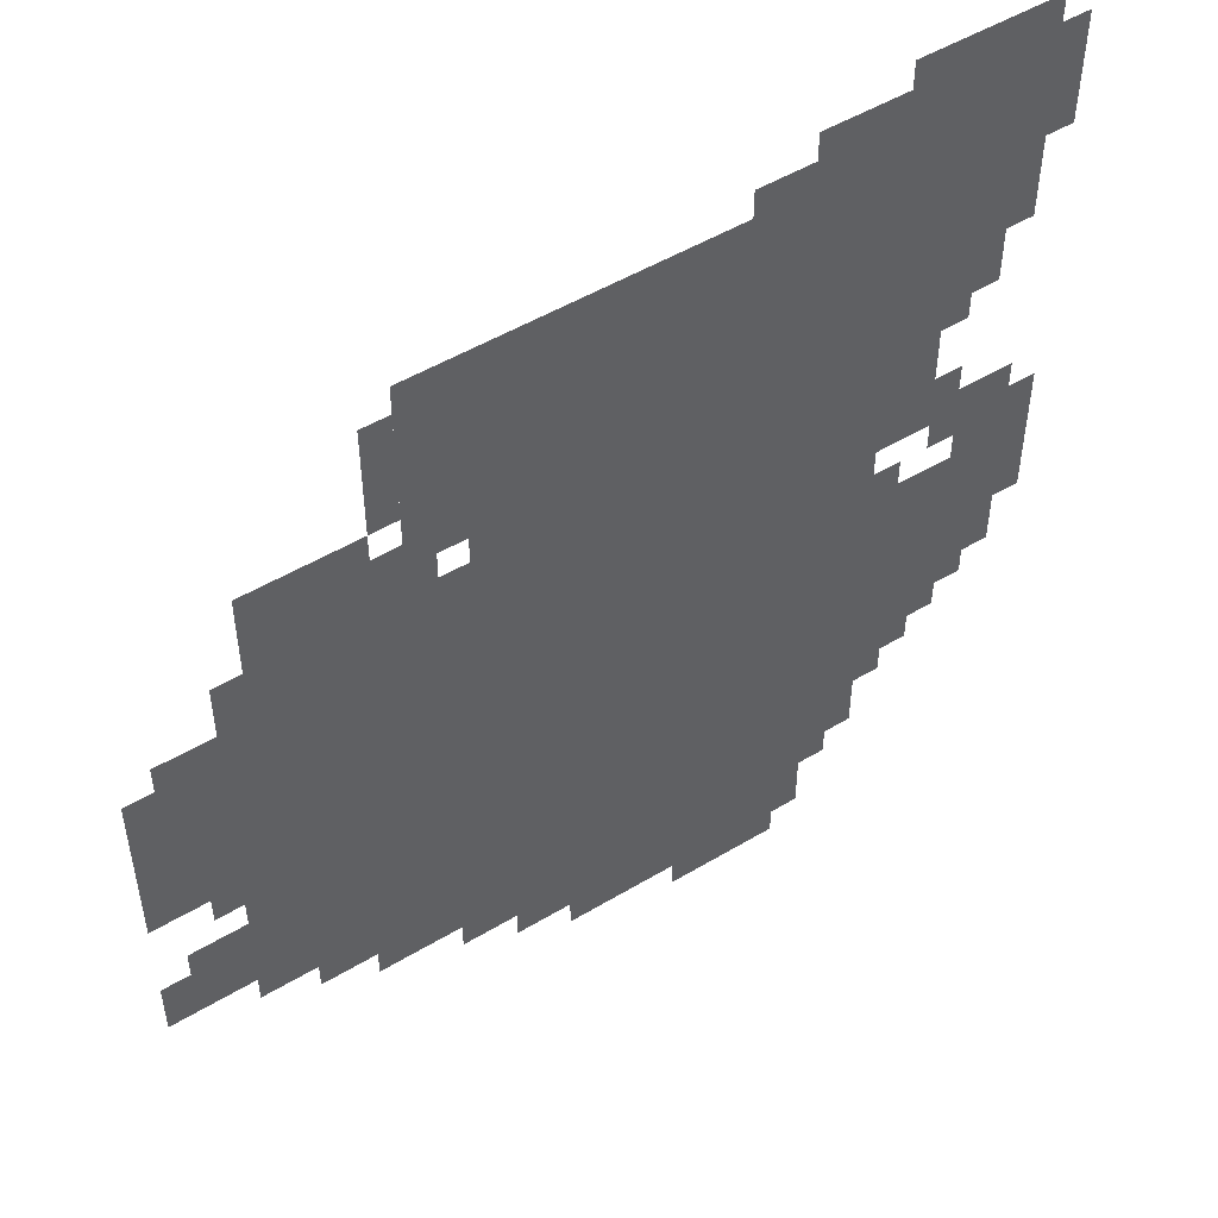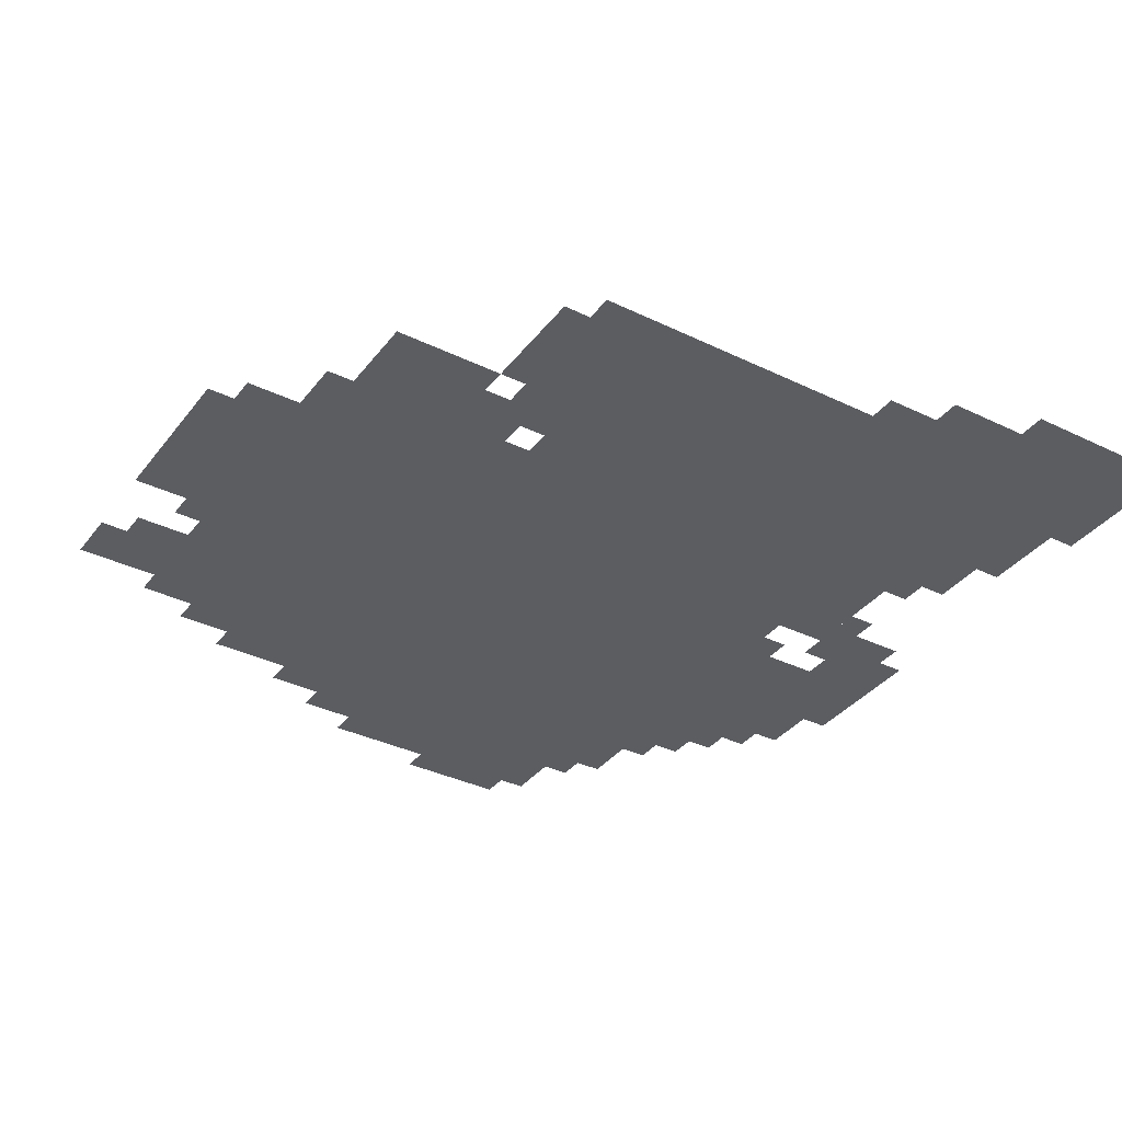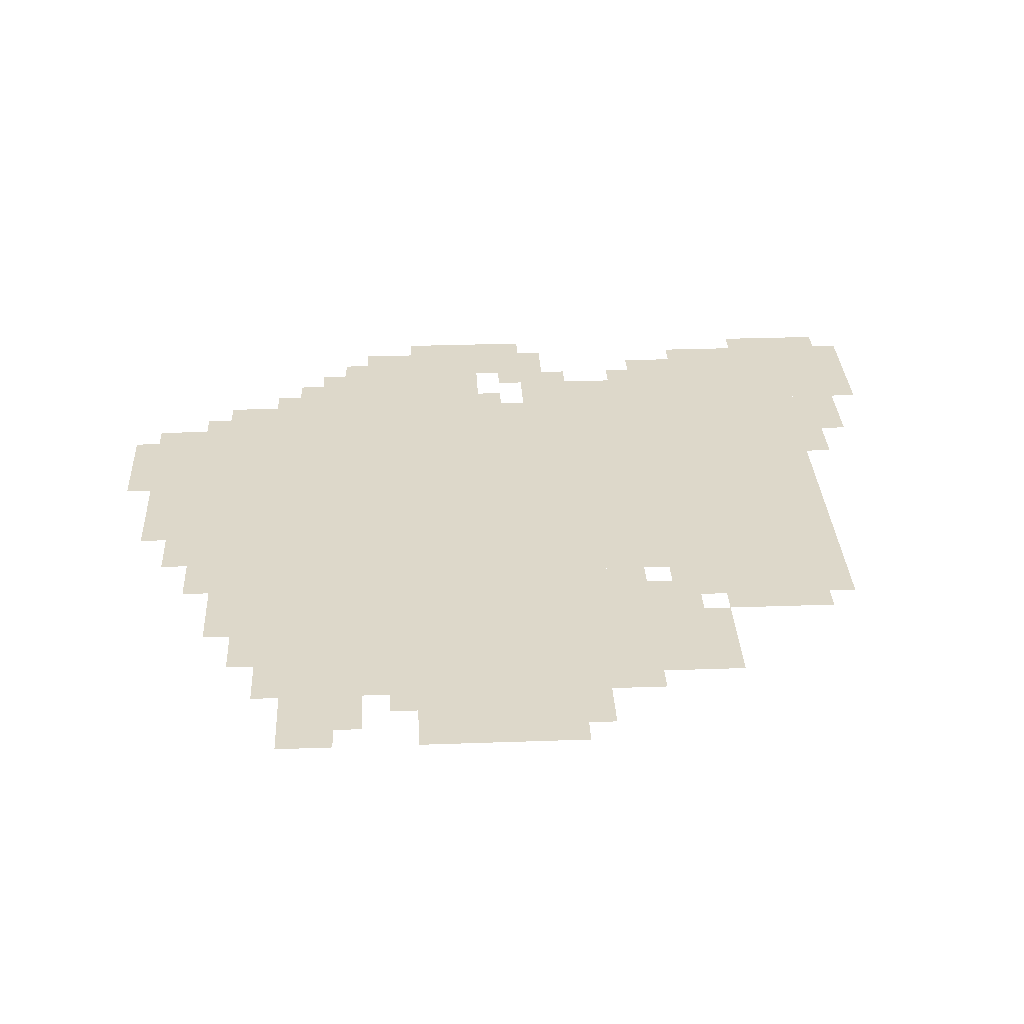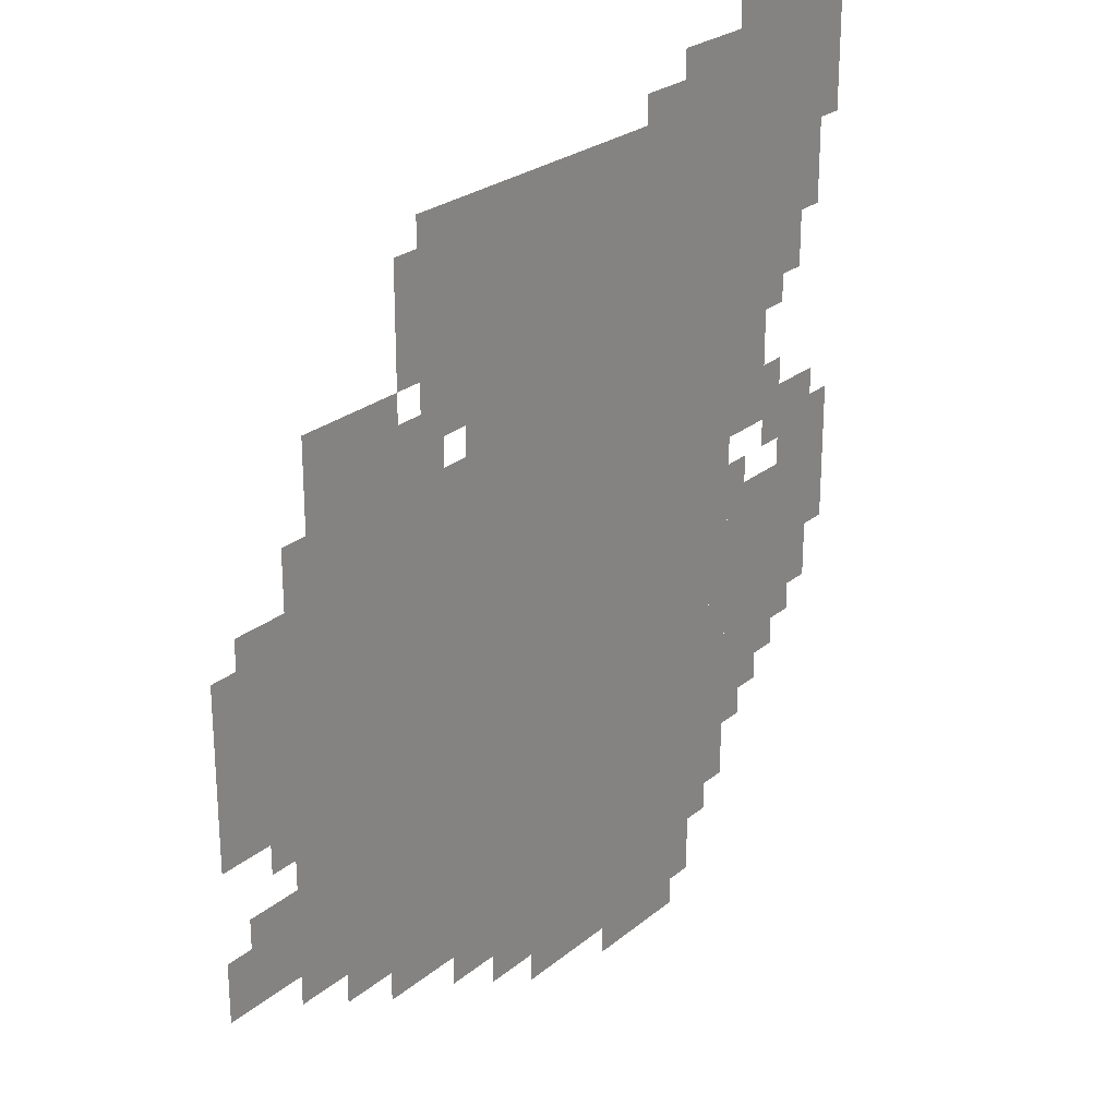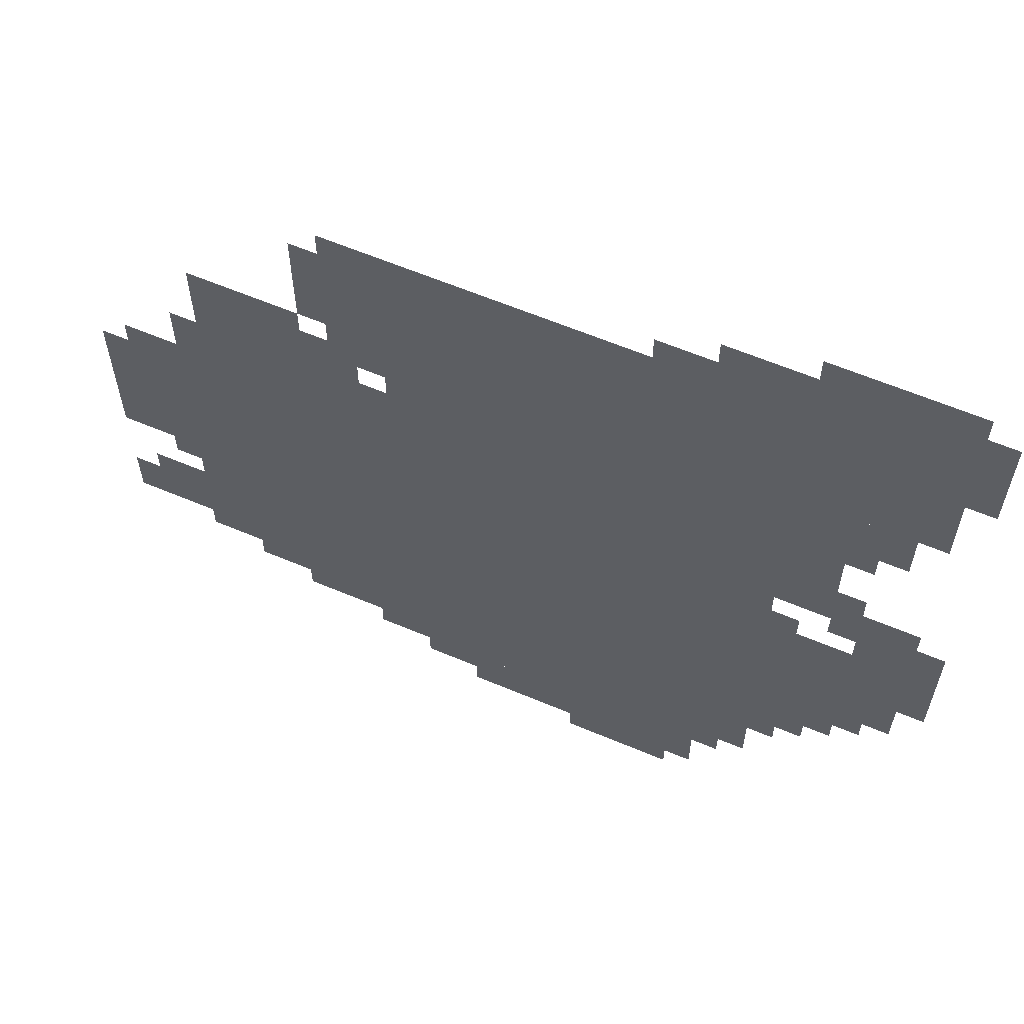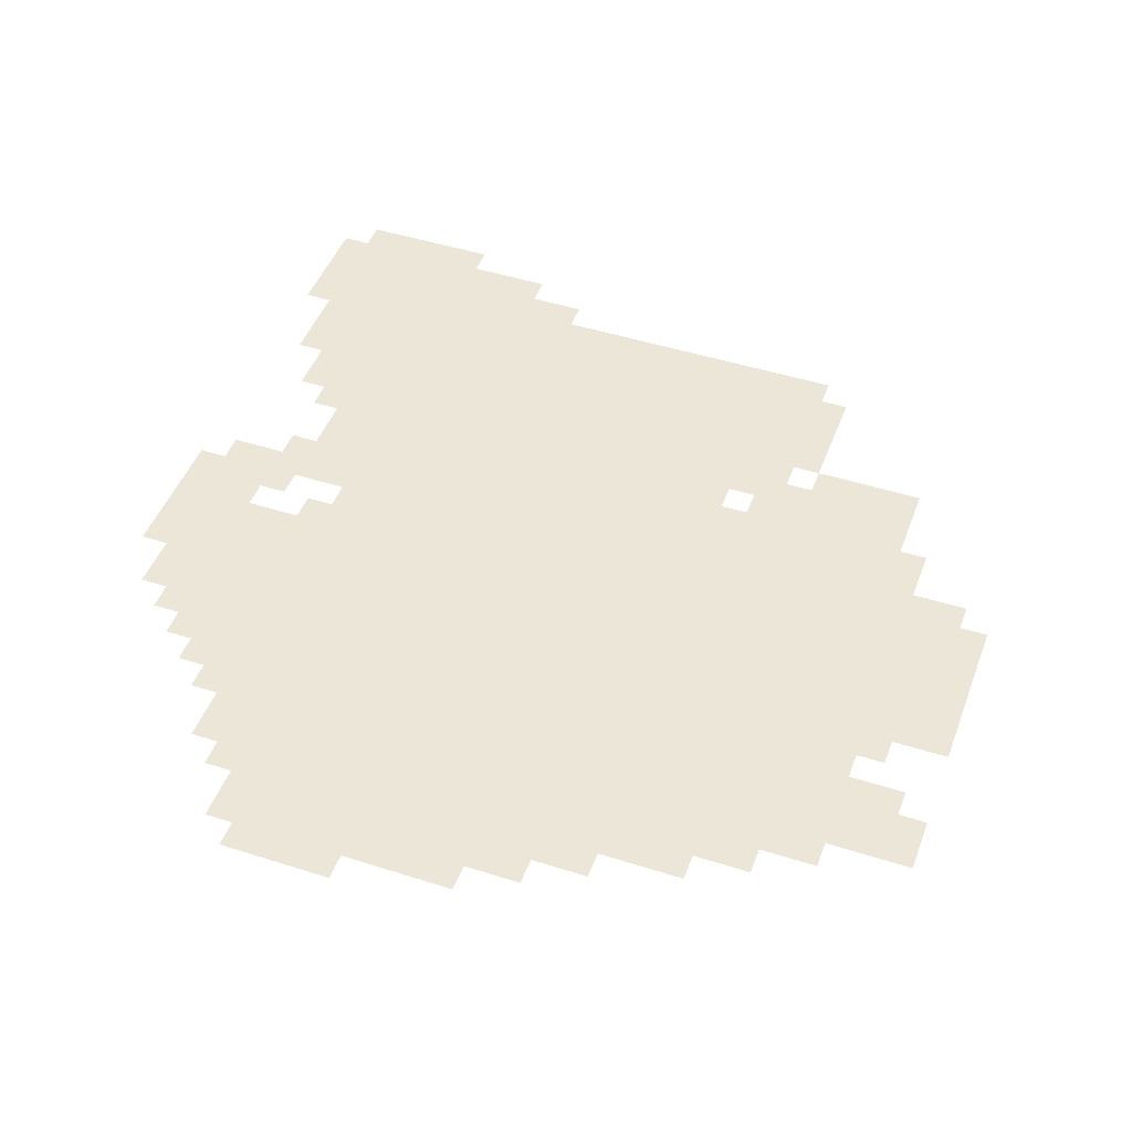
<metadata>
{"format":"obj","ext":"obj","renderer":"f3d","projection":"perspective","resolution":1024,"background":"white","views":[{"elev":50.5,"azim":146.7,"up":"+Y"},{"elev":-35.9,"azim":147.5,"up":"+Z"},{"elev":31.0,"azim":87.1,"up":"+Z"},{"elev":25.2,"azim":127.5,"up":"+Y"},{"elev":61.9,"azim":-156.8,"up":"+Y"},{"elev":46.6,"azim":20.0,"up":"+Z"}]}
</metadata>
<code>
g kunxi_2-mesh
v -352 95 0
v -352 511 0
v -768 511 0
v -768 95 0
v -352 511 0
v -352 927 0
v -768 927 0
v -768 511 0
v -96 191 0
v -96 671 0
v -352 671 0
v -352 191 0
v -800 767 0
v -800 1023 0
v -960 1023 0
v -960 767 0
v 0 383 0
v 0 575 0
v -96 575 0
v -96 383 0
v -800 383 0
v -800 479 0
v -992 479 0
v -992 383 0
v -768 543 0
v -768 991 0
v -800 991 0
v -800 543 0
v -768 127 0
v -768 543 0
v -800 543 0
v -800 127 0
v -128 671 0
v -128 767 0
v -256 767 0
v -256 671 0
v -448 31 0
v -448 95 0
v -608 95 0
v -608 31 0
v -800 639 0
v -800 767 0
v -864 767 0
v -864 639 0
v -224 127 0
v -224 191 0
v -352 191 0
v -352 127 0
v -288 799 0
v -288 927 0
v -352 927 0
v -352 799 0
v -608 31 0
v -608 95 0
v -736 95 0
v -736 31 0
v -32 223 0
v -32 319 0
v -96 319 0
v -96 223 0
v -864 511 0
v -864 575 0
v -960 575 0
v -960 511 0
v -800 543 0
v -800 639 0
v -864 639 0
v -864 543 0
v -288 703 0
v -288 799 0
v -352 799 0
v -352 703 0
v -800 319 0
v -800 383 0
v -896 383 0
v -896 319 0
v -864 703 0
v -864 767 0
v -928 767 0
v -928 703 0
v -704 927 0
v -704 991 0
v -768 991 0
v -768 927 0
v -896 319 0
v -896 383 0
v -960 383 0
v -960 319 0
v -32 575 0
v -32 607 0
v -96 607 0
v -96 575 0
v -832 255 0
v -832 319 0
v -864 319 0
v -864 255 0
v -640 927 0
v -640 959 0
v -704 959 0
v -704 927 0
v -256 671 0
v -256 735 0
v -288 735 0
v -288 671 0
v -160 159 0
v -160 191 0
v -224 191 0
v -224 159 0
v -384 63 0
v -384 95 0
v -448 95 0
v -448 63 0
v -864 255 0
v -864 319 0
v -896 319 0
v -896 255 0
v 0 223 0
v 0 287 0
v -32 287 0
v -32 223 0
v -896 479 0
v -896 511 0
v -960 511 0
v -960 479 0
v -256 767 0
v -256 831 0
v -288 831 0
v -288 767 0
v -800 255 0
v -800 319 0
v -832 319 0
v -832 255 0
v -960 927 0
v -960 991 0
v -992 991 0
v -992 927 0
v -256 831 0
v -256 895 0
v -288 895 0
v -288 831 0
v -800 191 0
v -800 255 0
v -832 255 0
v -832 191 0
v -640 0 0
v -640 31 0
v -704 31 0
v -704 0 0
v -960 863 0
v -960 927 0
v -992 927 0
v -992 863 0
v -576 0 0
v -576 31 0
v -640 31 0
v -640 0 0
v -960 511 0
v -960 543 0
v -992 543 0
v -992 511 0
v -800 479 0
v -800 511 0
v -832 511 0
v -832 479 0
v -64 351 0
v -64 383 0
v -96 383 0
v -96 351 0
v -320 95 0
v -320 127 0
v -352 127 0
v -352 95 0
v -896 287 0
v -896 319 0
v -928 319 0
v -928 287 0
v -960 479 0
v -960 511 0
v -992 511 0
v -992 479 0
v -832 223 0
v -832 255 0
v -864 255 0
v -864 223 0
v -288 671 0
v -288 703 0
v -320 703 0
v -320 671 0
v -864 575 0
v -864 607 0
v -896 607 0
v -896 575 0
v -864 671 0
v -864 703 0
v -896 703 0
v -896 671 0
g kunxi_2-mesh_0
f 3 2 1
f 1 4 3
f 7 6 5
f 5 8 7
f 11 10 9
f 9 12 11
f 15 14 13
f 13 16 15
f 19 18 17
f 17 20 19
f 23 22 21
f 21 24 23
f 27 26 25
f 25 28 27
f 31 30 29
f 29 32 31
f 35 34 33
f 33 36 35
f 39 38 37
f 37 40 39
f 43 42 41
f 41 44 43
f 47 46 45
f 45 48 47
f 51 50 49
f 49 52 51
f 55 54 53
f 53 56 55
f 59 58 57
f 57 60 59
f 63 62 61
f 61 64 63
f 67 66 65
f 65 68 67
f 71 70 69
f 69 72 71
f 75 74 73
f 73 76 75
f 79 78 77
f 77 80 79
f 83 82 81
f 81 84 83
f 87 86 85
f 85 88 87
f 91 90 89
f 89 92 91
f 95 94 93
f 93 96 95
f 99 98 97
f 97 100 99
f 103 102 101
f 101 104 103
f 107 106 105
f 105 108 107
f 111 110 109
f 109 112 111
f 115 114 113
f 113 116 115
f 119 118 117
f 117 120 119
f 123 122 121
f 121 124 123
f 127 126 125
f 125 128 127
f 131 130 129
f 129 132 131
f 135 134 133
f 133 136 135
f 139 138 137
f 137 140 139
f 143 142 141
f 141 144 143
f 147 146 145
f 145 148 147
f 151 150 149
f 149 152 151
f 155 154 153
f 153 156 155
f 159 158 157
f 157 160 159
f 163 162 161
f 161 164 163
f 167 166 165
f 165 168 167
f 171 170 169
f 169 172 171
f 175 174 173
f 173 176 175
f 179 178 177
f 177 180 179
f 183 182 181
f 181 184 183
f 187 186 185
f 185 188 187
f 191 190 189
f 189 192 191
f 195 194 193
f 193 196 195

</code>
